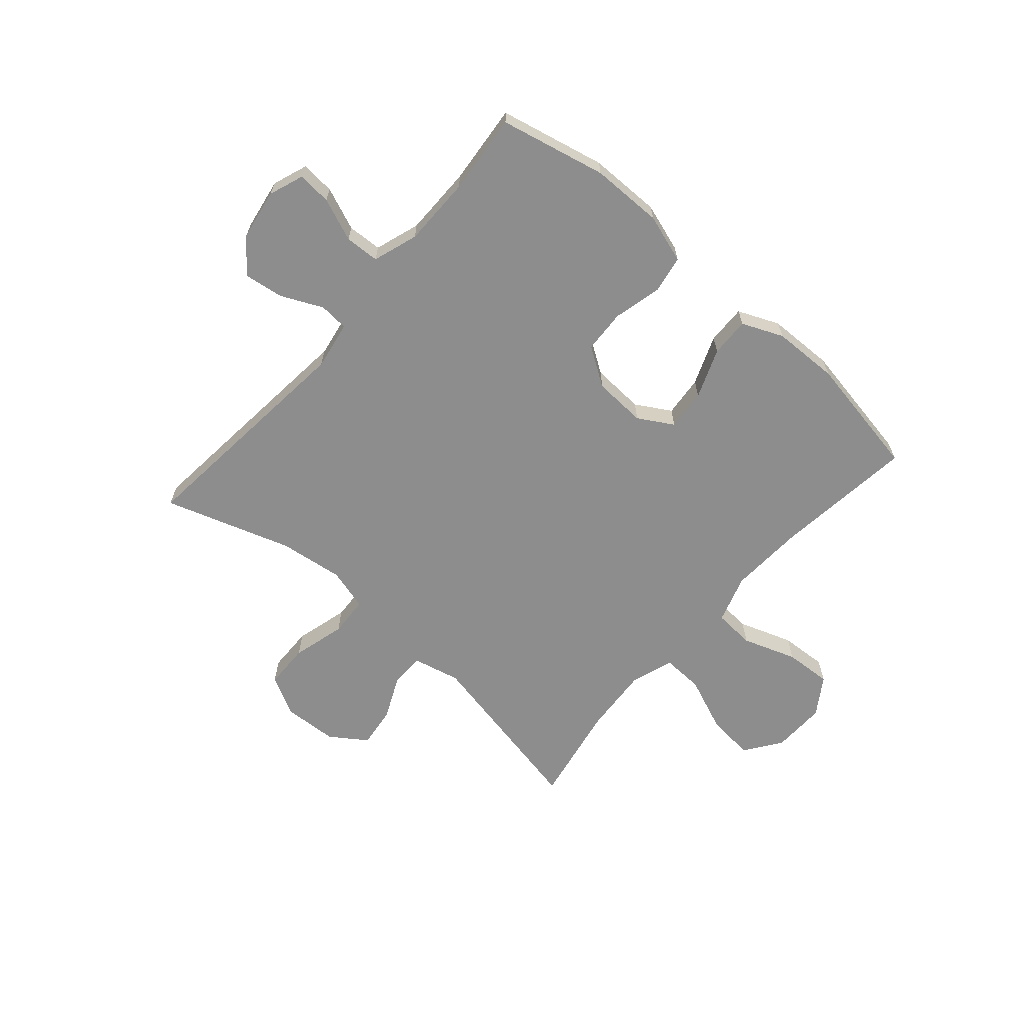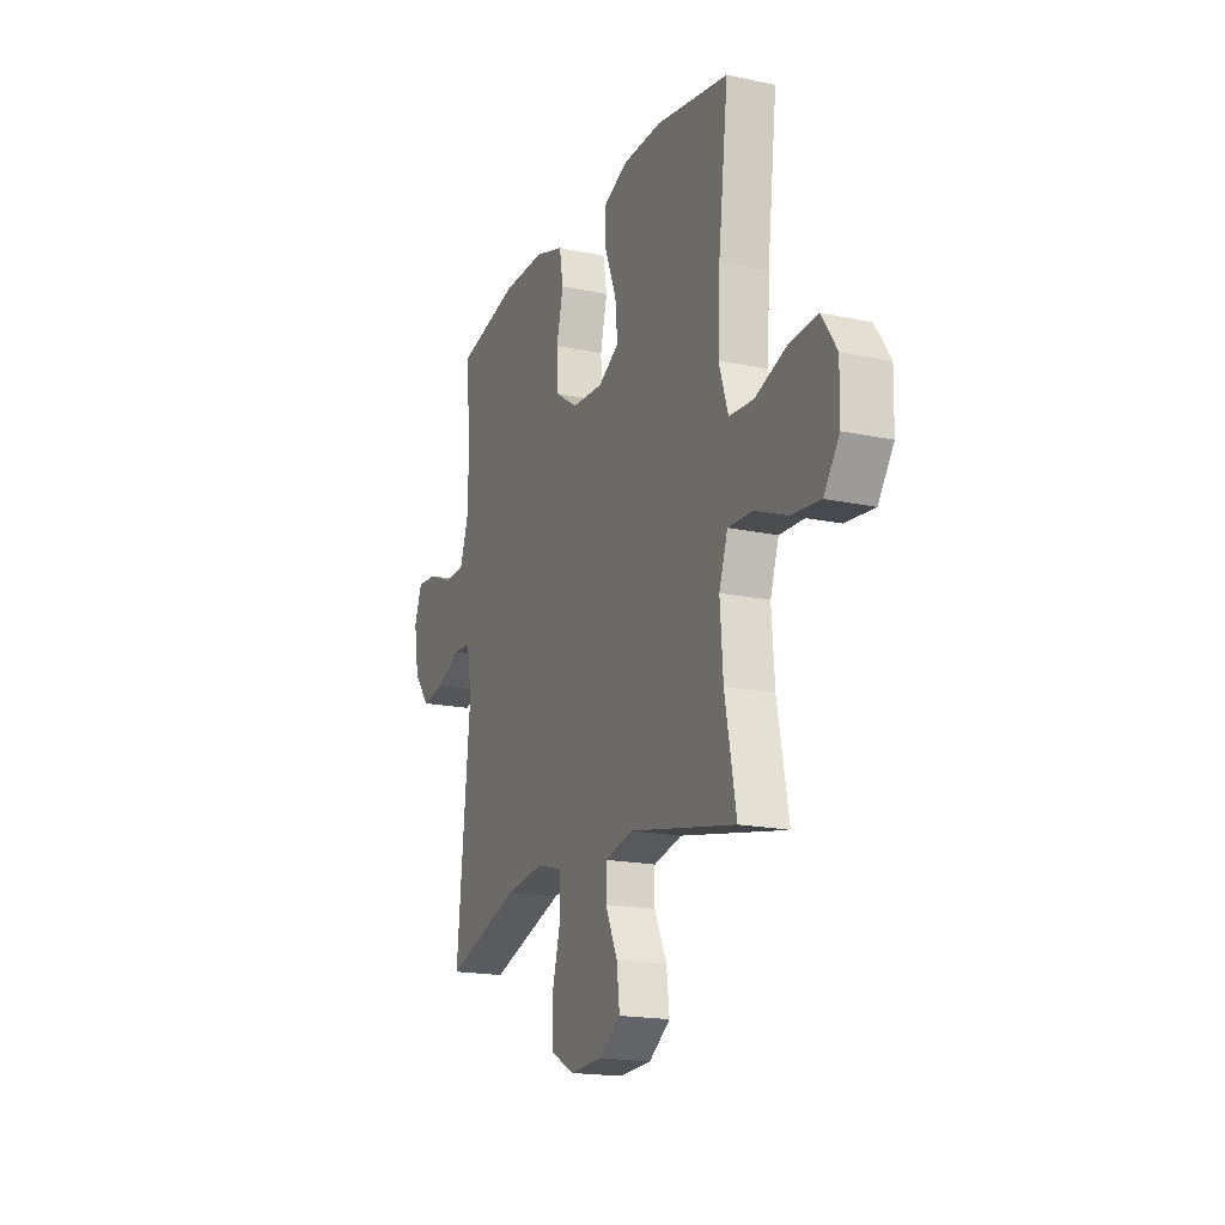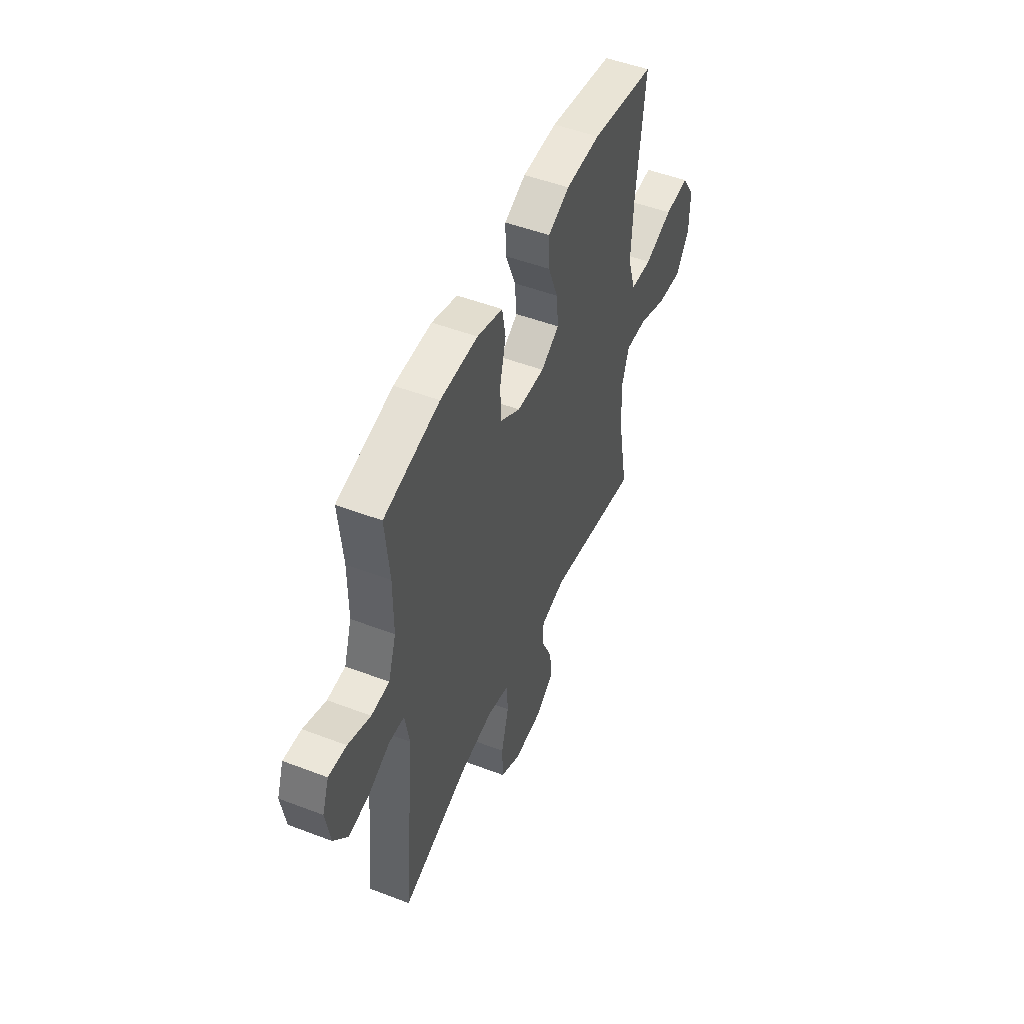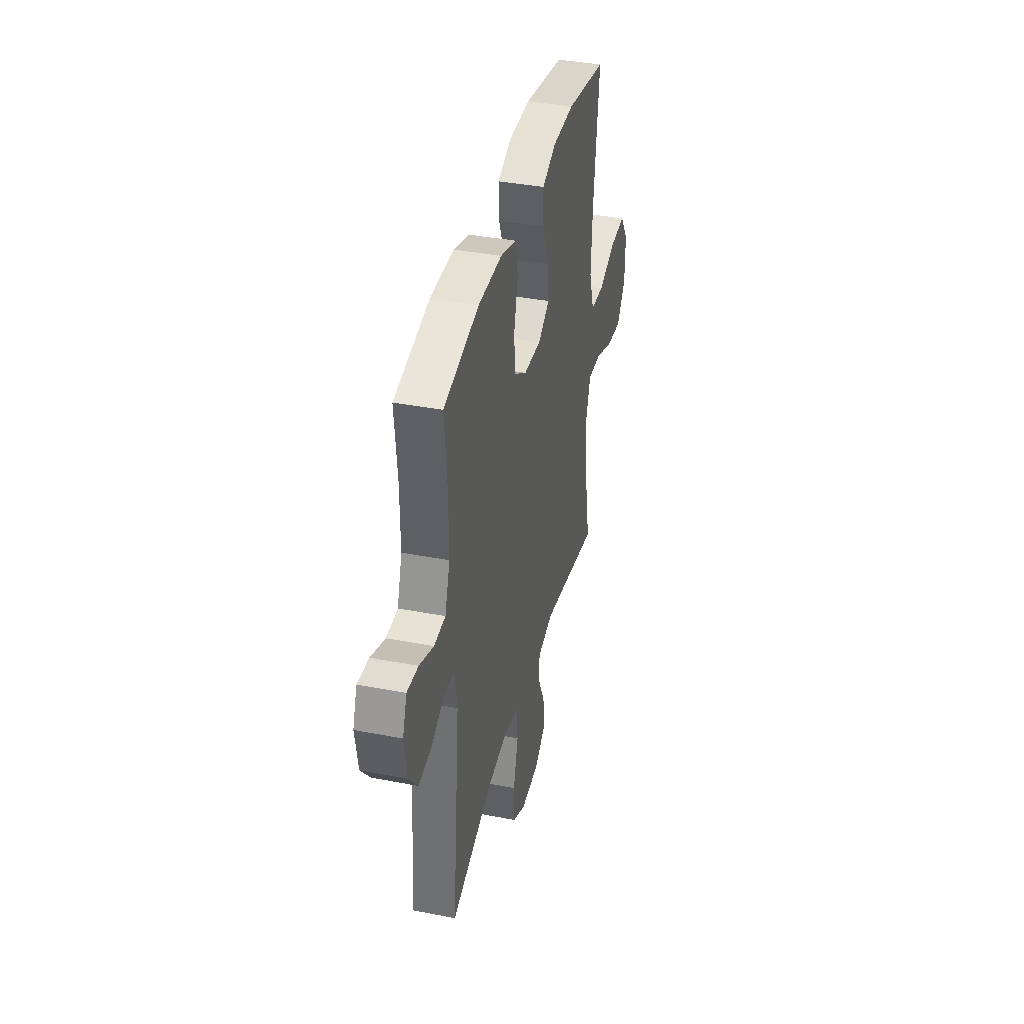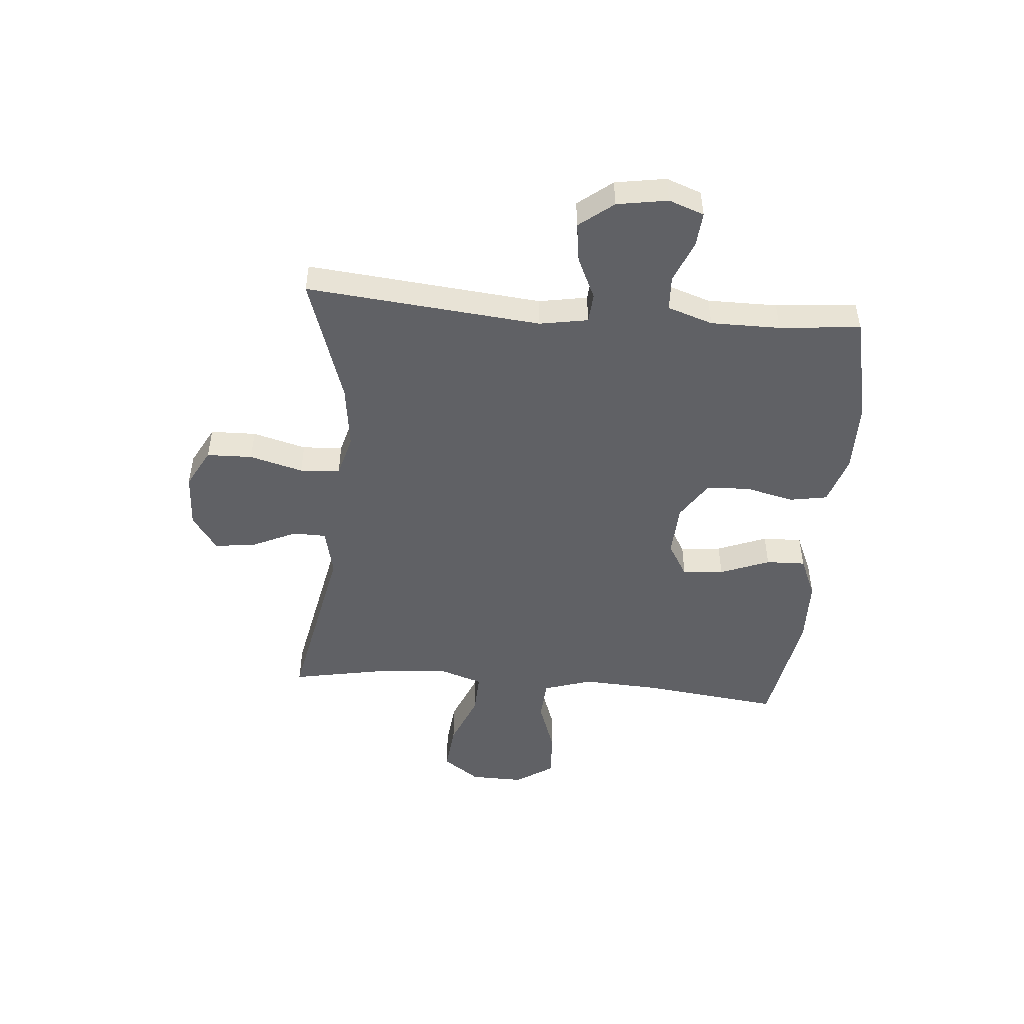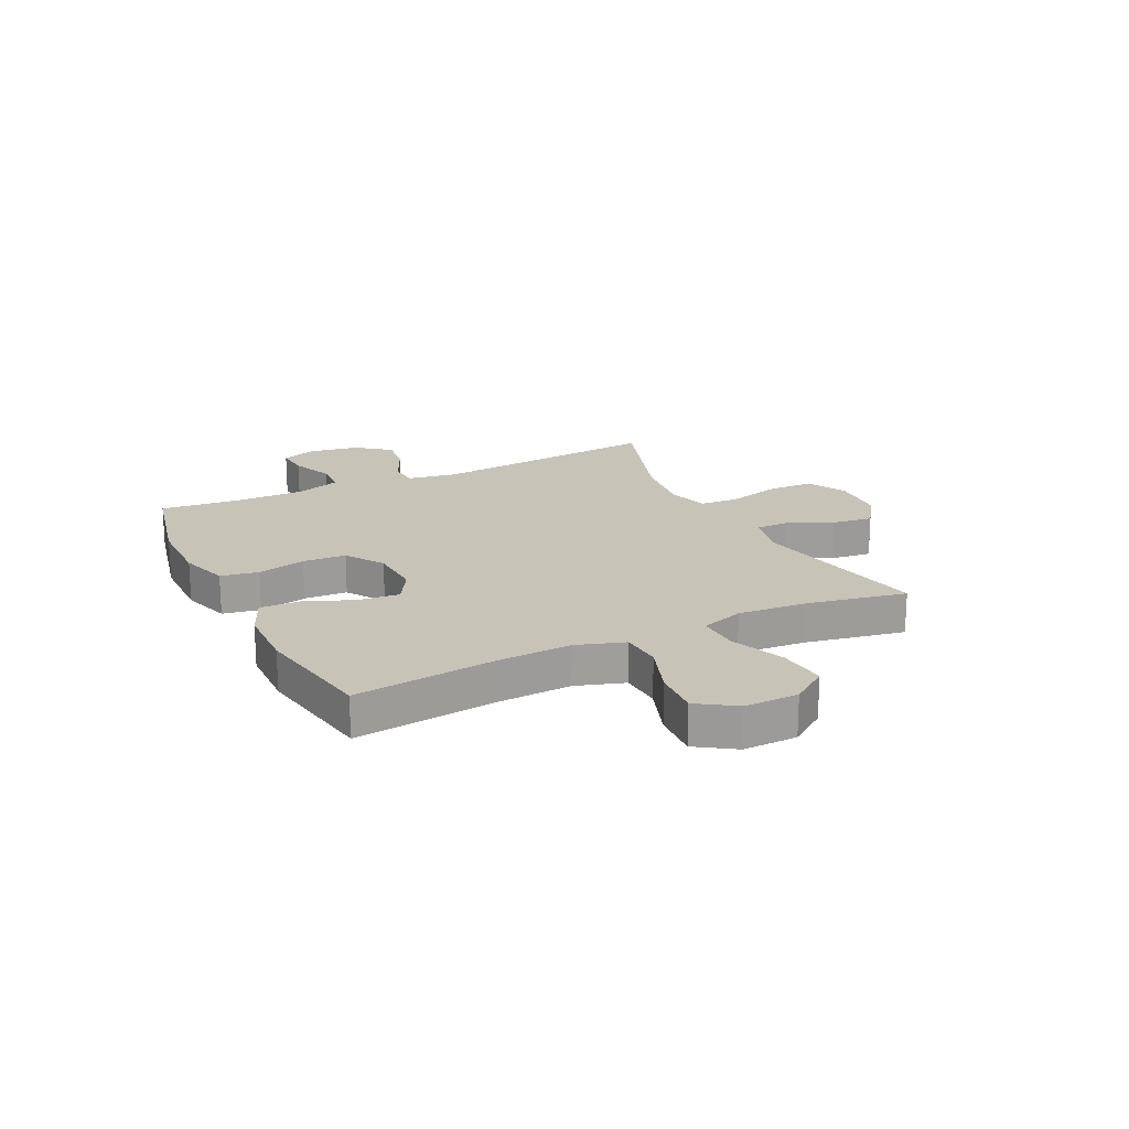
<metadata>
{"format":"obj","ext":"obj","renderer":"f3d","projection":"perspective","resolution":1024,"background":"white","views":[{"elev":-64.6,"azim":-41.1,"up":"+Y"},{"elev":-18.2,"azim":67.5,"up":"+Z"},{"elev":50.4,"azim":-67.3,"up":"+Z"},{"elev":38.5,"azim":-76.3,"up":"+Z"},{"elev":-48.5,"azim":-94.8,"up":"+Y"},{"elev":19.6,"azim":64.0,"up":"+Y"}]}
</metadata>
<code>
v 0.5 0.07 0.5
v 0.47 0.07 0.246
v 0.463 0.07 0.112
v 0.491 0.07 0.025
v 0.565 0.07 0.02
v 0.662 0.07 0.054
v 0.747 0.07 0.059
v 0.792 0.07 -0.009
v 0.79 0.07 -0.106
v 0.743 0.07 -0.172
v 0.656 0.07 -0.163
v 0.558 0.07 -0.123
v 0.483 0.07 -0.12
v 0.457 0.07 -0.197
v 0.466 0.07 -0.32
v 0.5 0.07 -0.5
v 0.177 0.07 -0.435
v 0.091 0.07 -0.455
v 0.09 0.07 -0.515
v 0.127 0.07 -0.595
v 0.136 0.07 -0.669
v 0.071 0.07 -0.714
v -0.028 0.07 -0.719
v -0.099 0.07 -0.681
v -0.101 0.07 -0.599
v -0.075 0.07 -0.503
v -0.079 0.07 -0.431
v -0.155 0.07 -0.41
v -0.271 0.07 -0.425
v -0.5 0.07 -0.5
v -0.459 0.07 -0.079
v -0.474 0.07 0.008
v -0.527 0.07 0.012
v -0.602 0.07 -0.023
v -0.673 0.07 -0.033
v -0.721 0.07 0.028
v -0.736 0.07 0.119
v -0.713 0.07 0.182
v -0.652 0.07 0.177
v -0.575 0.07 0.146
v -0.513 0.07 0.149
v -0.486 0.07 0.23
v -0.486 0.07 0.355
v -0.5 0.07 0.5
v -0.309 0.07 0.543
v -0.18 0.07 0.544
v -0.092 0.07 0.516
v -0.08 0.07 0.448
v -0.101 0.07 0.361
v -0.097 0.07 0.283
v -0.028 0.07 0.238
v 0.067 0.07 0.233
v 0.13 0.07 0.27
v 0.123 0.07 0.344
v 0.088 0.07 0.433
v 0.086 0.07 0.504
v 0.16 0.07 0.536
v 0.279 0.07 0.539
v 0.5 0 0.5
v 0.47 0 0.246
v 0.463 0 0.112
v 0.491 0 0.025
v 0.565 0 0.02
v 0.662 0 0.054
v 0.747 0 0.059
v 0.792 0 -0.009
v 0.79 0 -0.106
v 0.743 0 -0.172
v 0.656 0 -0.163
v 0.558 0 -0.123
v 0.483 0 -0.12
v 0.457 0 -0.197
v 0.466 0 -0.32
v 0.5 0 -0.5
v 0.177 0 -0.435
v 0.091 0 -0.455
v 0.09 0 -0.515
v 0.127 0 -0.595
v 0.136 0 -0.669
v 0.071 0 -0.714
v -0.028 0 -0.719
v -0.099 0 -0.681
v -0.101 0 -0.599
v -0.075 0 -0.503
v -0.079 0 -0.431
v -0.155 0 -0.41
v -0.271 0 -0.425
v -0.5 0 -0.5
v -0.459 0 -0.079
v -0.474 0 0.008
v -0.527 0 0.012
v -0.602 0 -0.023
v -0.673 0 -0.033
v -0.721 0 0.028
v -0.736 0 0.119
v -0.713 0 0.182
v -0.652 0 0.177
v -0.575 0 0.146
v -0.513 0 0.149
v -0.486 0 0.23
v -0.486 0 0.355
v -0.5 0 0.5
v -0.309 0 0.543
v -0.18 0 0.544
v -0.092 0 0.516
v -0.08 0 0.448
v -0.101 0 0.361
v -0.097 0 0.283
v -0.028 0 0.238
v 0.067 0 0.233
v 0.13 0 0.27
v 0.123 0 0.344
v 0.088 0 0.433
v 0.086 0 0.504
v 0.16 0 0.536
v 0.279 0 0.539
f 57 58 1 2
f 54 55 56 57
f 53 54 57 2
f 52 53 2 3
f 51 52 3 4
f 46 47 48 49
f 46 49 50
f 43 44 45 46
f 42 43 46 50
f 41 42 50 51
f 37 38 39 40
f 37 40 41
f 36 37 41
f 33 34 35 36
f 32 33 36 41
f 29 30 31
f 28 29 31 32
f 27 28 32 41
f 23 24 25 26
f 23 26 27
f 22 23 27
f 19 20 21 22
f 18 19 22 27
f 17 18 27 41
f 15 16 17 41
f 9 10 11 12
f 9 12 13
f 8 9 13
f 5 6 7 8
f 4 5 8 13
f 51 4 13 14
f 14 15 41 51
f 60 59 116 115
f 115 114 113 112
f 60 115 112 111
f 61 60 111 110
f 62 61 110 109
f 107 106 105 104
f 108 107 104
f 104 103 102 101
f 108 104 101 100
f 109 108 100 99
f 98 97 96 95
f 99 98 95
f 99 95 94
f 94 93 92 91
f 99 94 91 90
f 89 88 87
f 90 89 87 86
f 99 90 86 85
f 84 83 82 81
f 85 84 81
f 85 81 80
f 80 79 78 77
f 85 80 77 76
f 99 85 76 75
f 99 75 74 73
f 70 69 68 67
f 71 70 67
f 71 67 66
f 66 65 64 63
f 71 66 63 62
f 72 71 62 109
f 109 99 73 72
f 1 59 60 2
f 2 60 61 3
f 3 61 62 4
f 4 62 63 5
f 5 63 64 6
f 6 64 65 7
f 7 65 66 8
f 8 66 67 9
f 9 67 68 10
f 10 68 69 11
f 11 69 70 12
f 12 70 71 13
f 13 71 72 14
f 14 72 73 15
f 15 73 74 16
f 16 74 75 17
f 17 75 76 18
f 18 76 77 19
f 19 77 78 20
f 20 78 79 21
f 21 79 80 22
f 22 80 81 23
f 23 81 82 24
f 24 82 83 25
f 25 83 84 26
f 26 84 85 27
f 27 85 86 28
f 28 86 87 29
f 29 87 88 30
f 30 88 89 31
f 31 89 90 32
f 32 90 91 33
f 33 91 92 34
f 34 92 93 35
f 35 93 94 36
f 36 94 95 37
f 37 95 96 38
f 38 96 97 39
f 39 97 98 40
f 40 98 99 41
f 41 99 100 42
f 42 100 101 43
f 43 101 102 44
f 44 102 103 45
f 45 103 104 46
f 46 104 105 47
f 47 105 106 48
f 48 106 107 49
f 49 107 108 50
f 50 108 109 51
f 51 109 110 52
f 52 110 111 53
f 53 111 112 54
f 54 112 113 55
f 55 113 114 56
f 56 114 115 57
f 57 115 116 58
f 58 116 59 1

</code>
